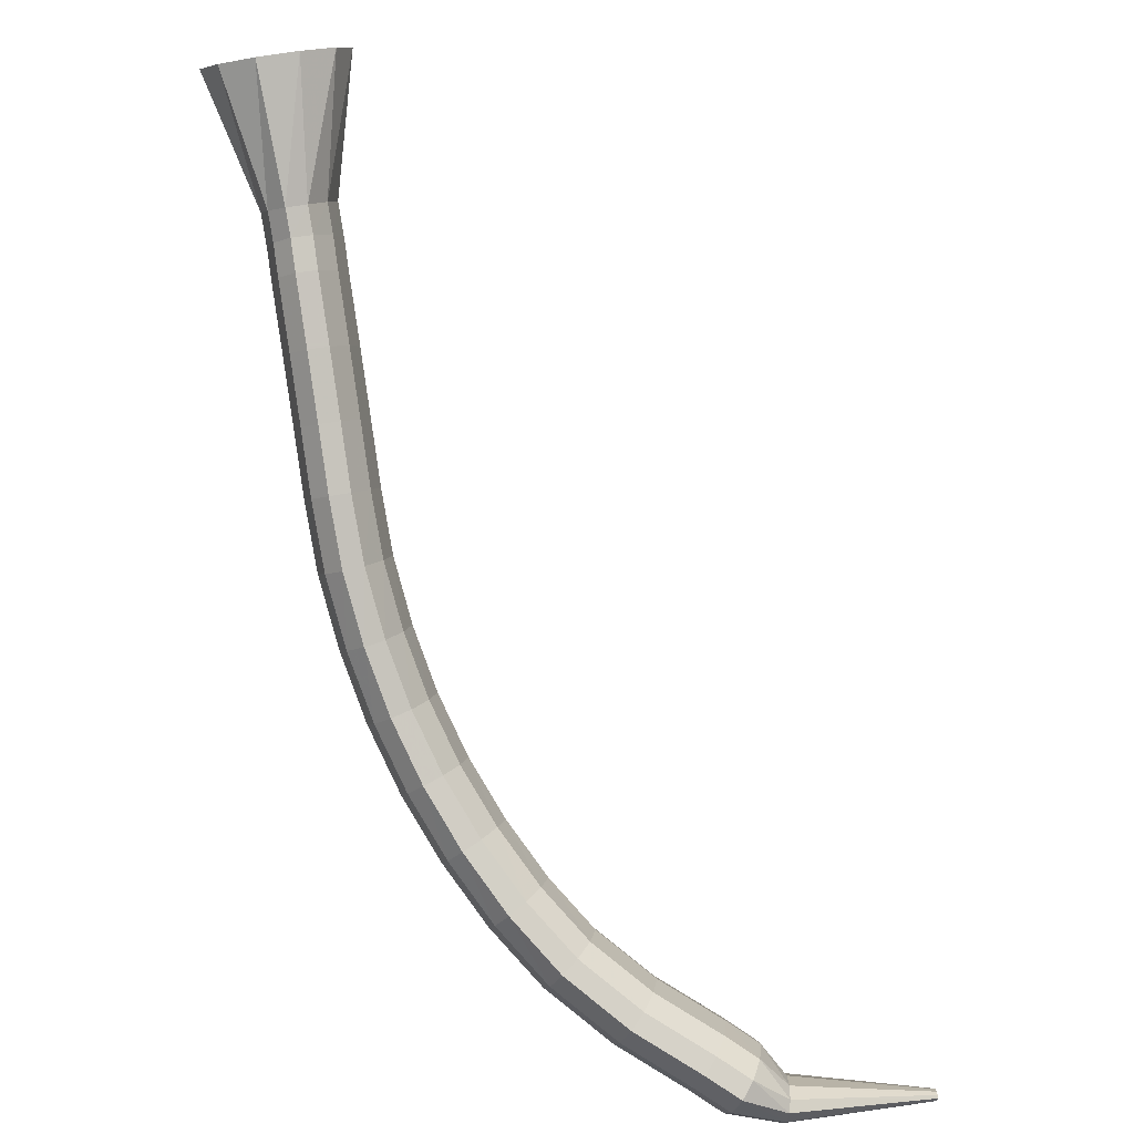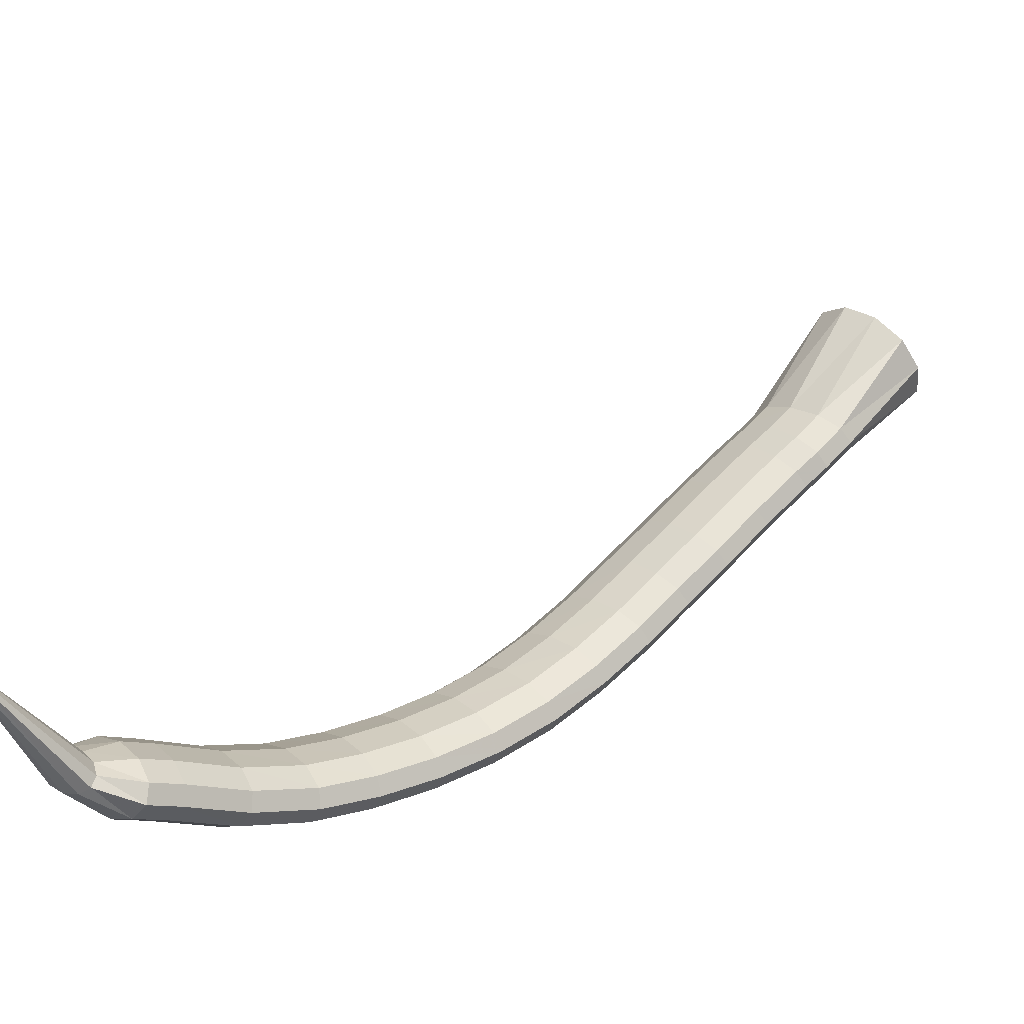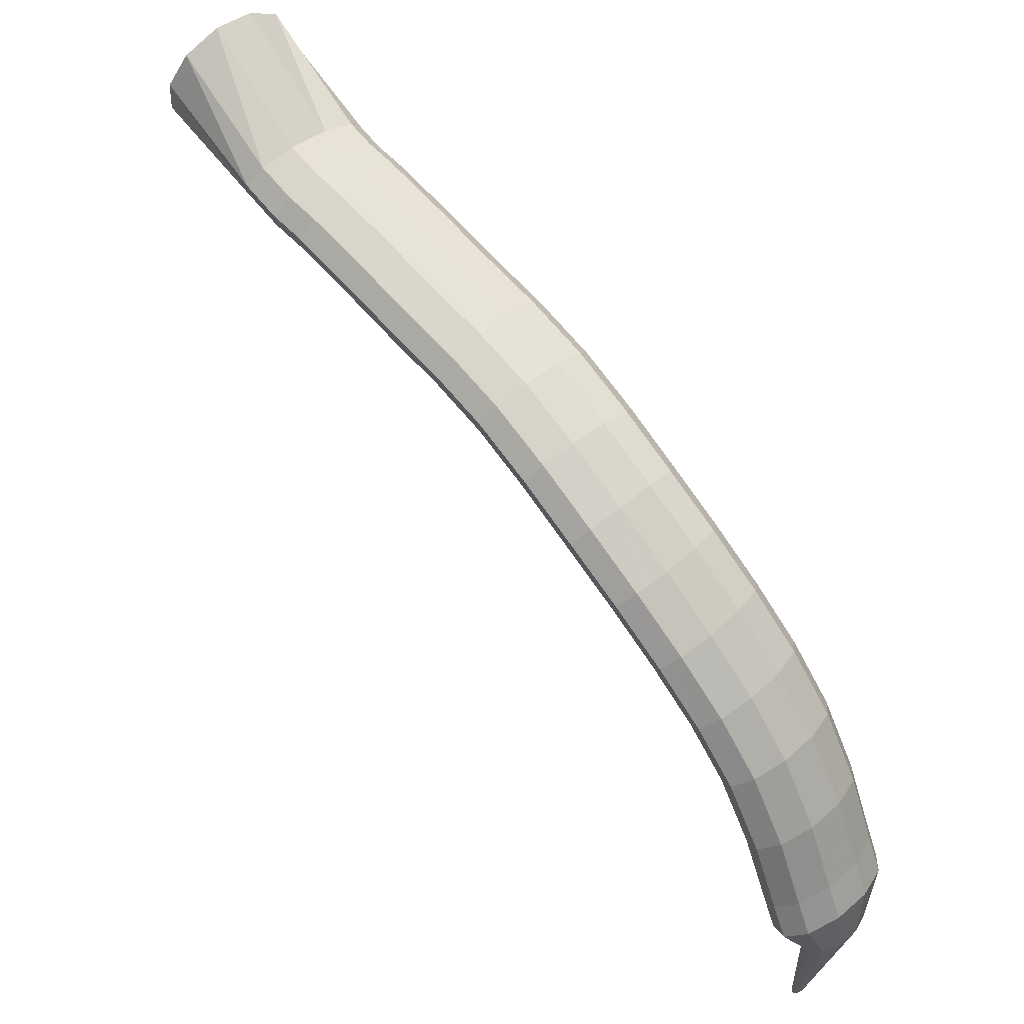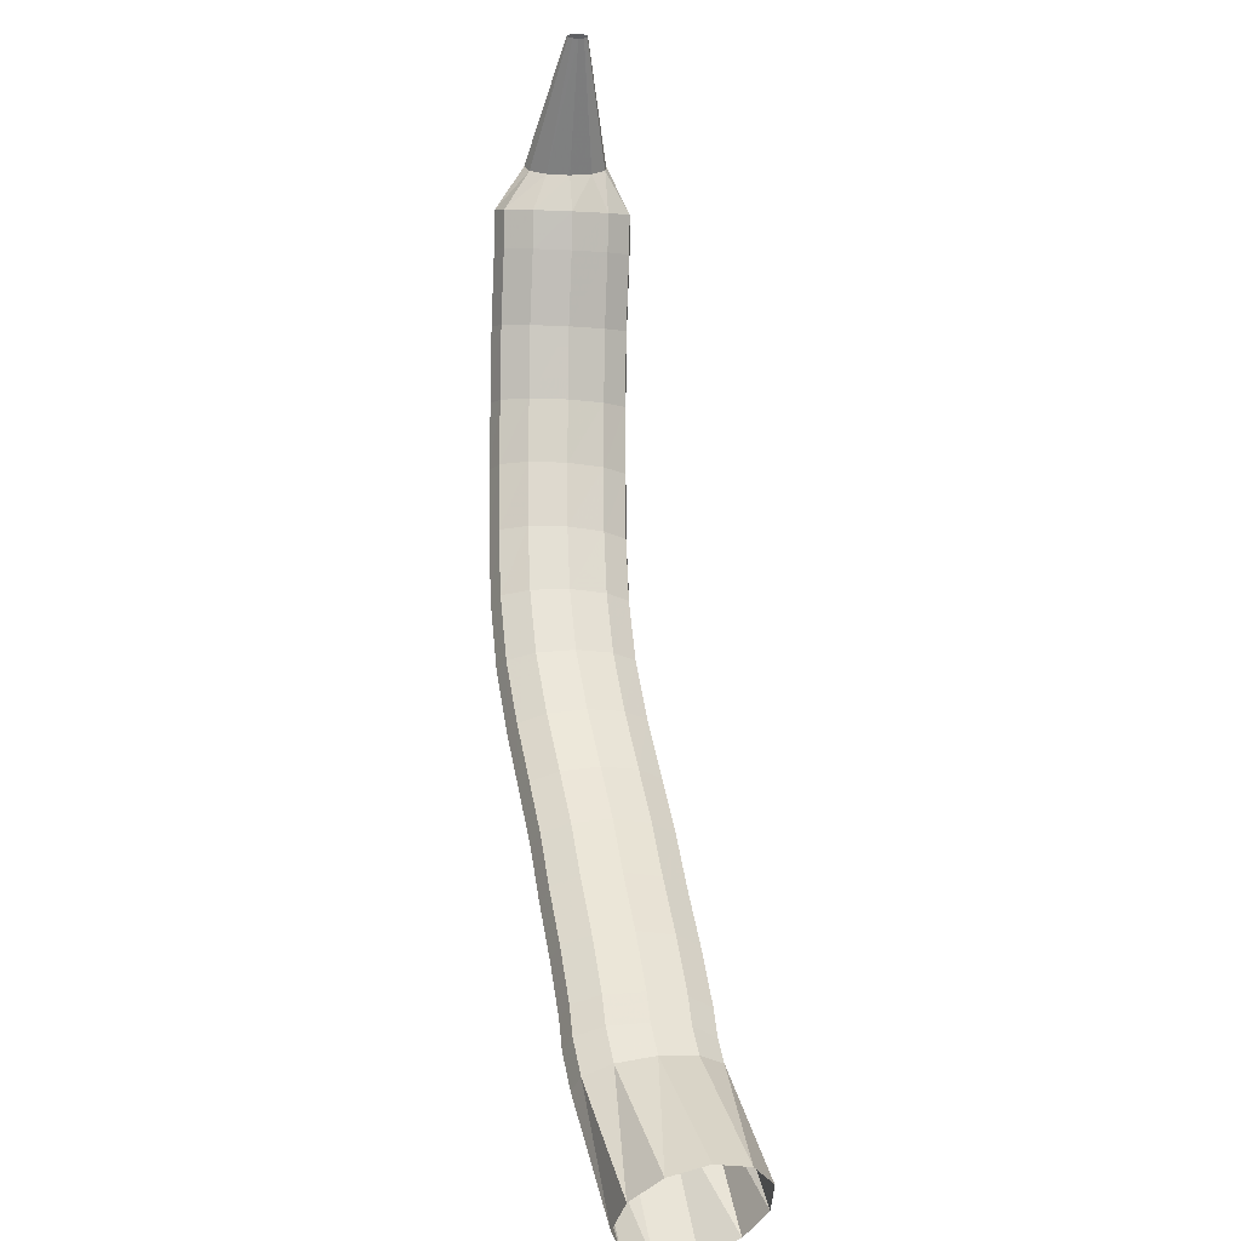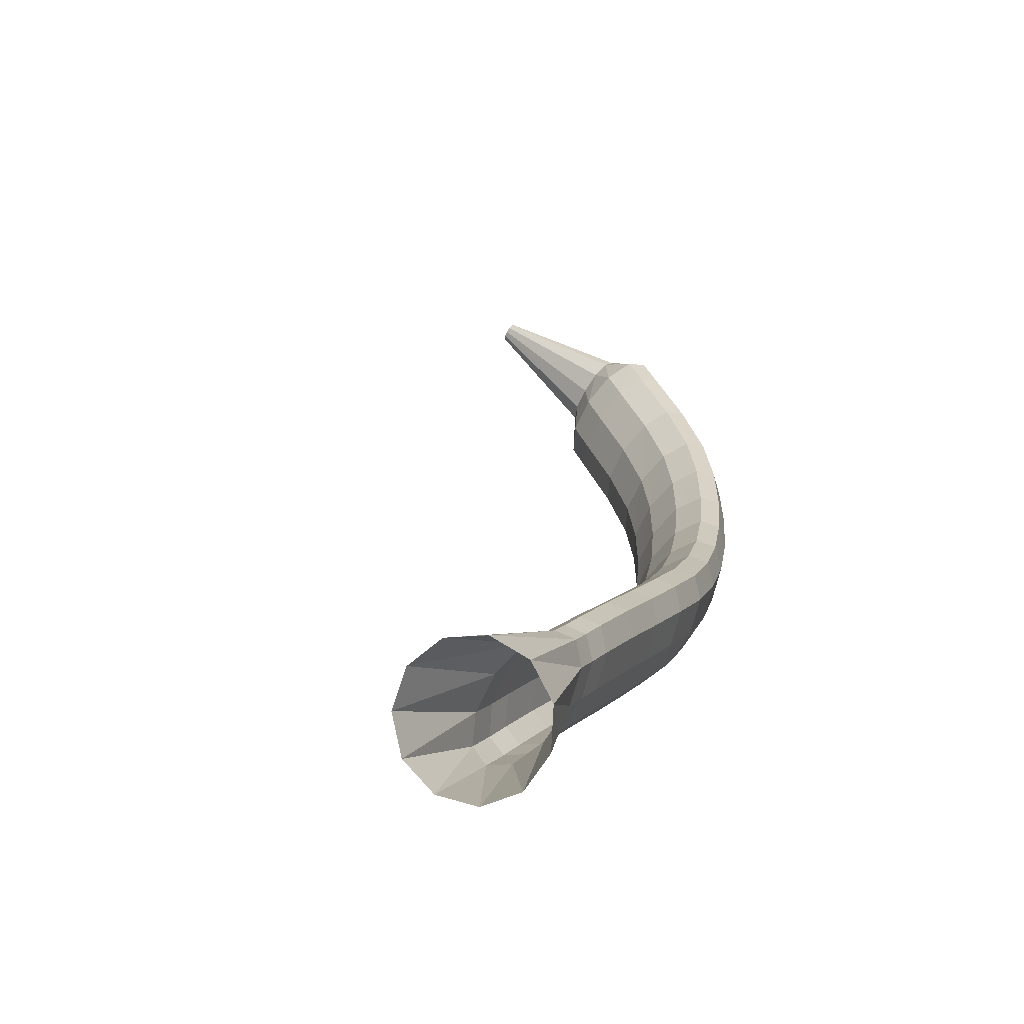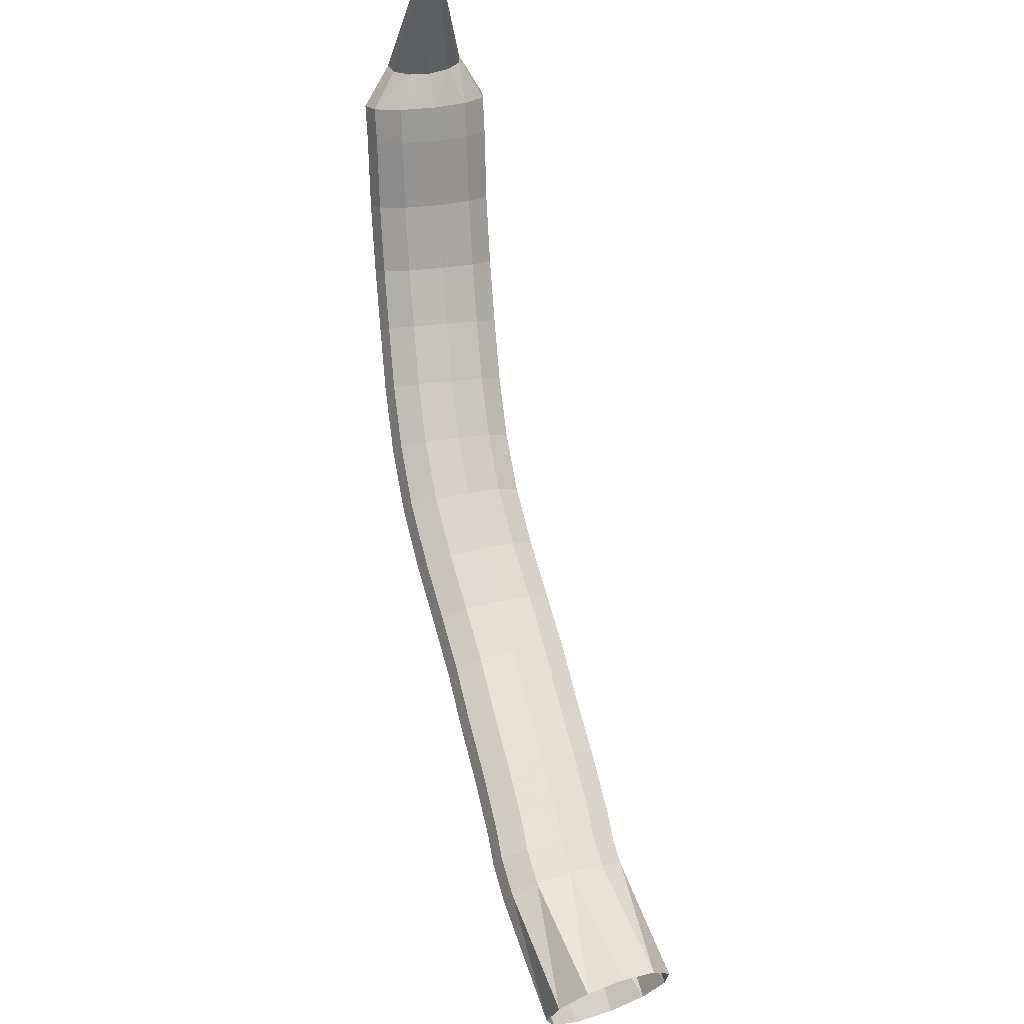
<metadata>
{"format":"obj","ext":"obj","renderer":"f3d","projection":"perspective","resolution":1024,"background":"white","views":[{"elev":47.0,"azim":-103.7,"up":"+Y"},{"elev":-46.8,"azim":16.2,"up":"+Y"},{"elev":-36.0,"azim":159.9,"up":"+Y"},{"elev":46.6,"azim":125.5,"up":"+Z"},{"elev":57.8,"azim":120.6,"up":"+Y"},{"elev":65.7,"azim":120.5,"up":"+Z"}]}
</metadata>
<code>
g tube1
v 95.74 106.1 132.8
v 95.99 105.7 132.9
v 96.08 105.4 132.9
v 95.98 105.2 132.8
v 95.73 105.2 132.8
v 95.4 105.4 132.7
v 95.1 105.7 132.7
v 94.92 106 132.7
v 94.93 106.3 132.7
v 95.11 106.4 132.7
v 95.42 106.3 132.8
v 95.74 106.1 132.8
v 98.41 107.1 123.4
v 99.41 105.8 123.5
v 99.79 104.6 123.5
v 99.42 103.9 123.3
v 98.43 103.8 123
v 97.12 104.4 122.7
v 95.92 105.6 122.5
v 95.2 106.9 122.4
v 95.2 107.9 122.5
v 95.91 108.4 122.7
v 97.11 108.1 123.1
v 98.41 107.1 123.4
v 100.2 108.7 122
v 102 106.5 122.3
v 102.8 104.6 122
v 102.4 103.4 121.2
v 101 103.4 120.1
v 99 104.6 119.2
v 97.03 106.5 118.7
v 95.71 108.6 118.7
v 95.47 110.3 119.3
v 96.39 110.9 120.3
v 98.17 110.3 121.3
v 100.2 108.7 122
v 101.8 109.7 120.1
v 103.5 107.6 120.3
v 104.3 105.7 120
v 104 104.5 119.2
v 102.6 104.5 118.1
v 100.7 105.7 117.2
v 98.69 107.7 116.6
v 97.38 109.8 116.7
v 97.12 111.4 117.3
v 98 112 118.3
v 99.75 111.3 119.3
v 101.8 109.7 120.1
v 104.8 111.6 116.2
v 106.5 109.5 116.4
v 107.4 107.6 116.1
v 107.1 106.5 115.2
v 105.8 106.5 114.1
v 103.8 107.7 113.1
v 101.9 109.7 112.5
v 100.5 111.8 112.6
v 100.2 113.4 113.2
v 101.1 113.9 114.2
v 102.8 113.3 115.3
v 104.8 111.6 116.2
v 108.1 113.8 112.8
v 109.8 111.7 113.1
v 110.7 109.9 112.6
v 110.5 108.8 111.6
v 109.3 109 110.4
v 107.4 110.2 109.3
v 105.5 112.2 108.7
v 104.2 114.3 108.8
v 103.8 115.8 109.6
v 104.5 116.3 110.7
v 106.1 115.5 111.9
v 108.1 113.8 112.8
v 111.2 116.1 110.4
v 112.9 114 110.7
v 113.9 112.2 110.2
v 113.9 111.2 109.1
v 112.8 111.5 107.7
v 111 112.8 106.5
v 109.2 114.8 105.9
v 107.8 116.9 106.1
v 107.3 118.3 106.9
v 107.9 118.7 108.2
v 109.4 117.9 109.5
v 111.2 116.1 110.4
v 114.7 118.6 108.4
v 116.4 116.5 108.6
v 117.5 114.7 108
v 117.5 113.9 106.9
v 116.5 114.2 105.5
v 114.8 115.6 104.3
v 113 117.6 103.7
v 111.5 119.6 103.9
v 111 121 104.7
v 111.5 121.3 106.1
v 112.9 120.4 107.4
v 114.7 118.6 108.4
v 118.2 121.3 106.7
v 120 119.3 106.9
v 121.1 117.6 106.3
v 121.3 116.8 105.1
v 120.4 117.2 103.6
v 118.7 118.6 102.5
v 116.8 120.6 101.9
v 115.2 122.5 102.1
v 114.6 123.8 103.1
v 115 124 104.4
v 116.3 123.1 105.8
v 118.2 121.3 106.7
v 121.6 124.3 105.5
v 123.5 122.4 105.6
v 124.8 120.8 105
v 125 120.1 103.7
v 124.2 120.5 102.2
v 122.5 121.9 101.1
v 120.5 123.8 100.5
v 118.8 125.7 100.8
v 118.1 126.9 101.8
v 118.4 127 103.2
v 119.7 126.1 104.6
v 121.6 124.3 105.5
v 124.9 127.6 104.6
v 126.9 125.8 104.7
v 128.2 124.3 104
v 128.6 123.7 102.8
v 127.8 124.2 101.3
v 126.1 125.6 100.1
v 124.1 127.4 99.57
v 122.3 129.2 99.86
v 121.4 130.3 100.9
v 121.7 130.3 102.3
v 122.9 129.3 103.7
v 124.9 127.6 104.6
v 128.1 131.1 104.1
v 130.1 129.2 104.2
v 131.5 127.8 103.6
v 131.9 127.3 102.3
v 131.2 127.8 100.8
v 129.6 129.3 99.59
v 127.6 131.2 99.04
v 125.8 132.9 99.32
v 124.9 133.9 100.3
v 125 133.9 101.8
v 126.2 132.8 103.2
v 128.1 131.1 104.1
v 131.2 134.3 104.1
v 133.1 132.4 104.2
v 134.6 130.9 103.5
v 135 130.5 102.3
v 134.4 131.1 100.8
v 132.9 132.7 99.55
v 131 134.6 98.99
v 129.2 136.4 99.27
v 128.2 137.4 100.3
v 128.3 137.3 101.7
v 129.4 136.1 103.2
v 131.2 134.3 104.1
v 134.5 137.4 104.2
v 136.4 135.4 104.3
v 137.8 134 103.7
v 138.3 133.6 102.4
v 137.7 134.2 100.9
v 136.2 135.8 99.68
v 134.3 137.8 99.12
v 132.5 139.6 99.4
v 131.5 140.5 100.4
v 131.6 140.4 101.9
v 132.7 139.3 103.3
v 134.5 137.4 104.2
v 137.8 140.8 104.3
v 139.7 138.8 104.5
v 141.2 137.4 103.8
v 141.6 136.9 102.5
v 141.1 137.6 101
v 139.6 139.2 99.8
v 137.6 141.1 99.24
v 135.9 142.9 99.52
v 134.9 143.9 100.5
v 135 143.8 102
v 136.1 142.6 103.4
v 137.8 140.8 104.3
v 141.3 144 104.4
v 143.1 142 104.6
v 144.5 140.5 103.9
v 145 140.1 102.6
v 144.4 140.8 101.1
v 143 142.4 99.91
v 141.1 144.4 99.36
v 139.4 146.2 99.64
v 138.4 147.3 100.7
v 138.5 147.1 102.1
v 139.5 145.9 103.5
v 141.3 144 104.4
v 143 145.5 104.5
v 144.9 143.6 104.7
v 146.3 142.1 104
v 146.8 141.6 102.7
v 146.2 142.3 101.2
v 144.7 143.9 100
v 142.8 145.9 99.45
v 141.1 147.7 99.73
v 140.1 148.7 100.8
v 140.2 148.6 102.2
v 141.3 147.4 103.6
v 143 145.5 104.5
v 144.7 147.3 104.5
v 146.8 145.5 104.7
v 148.4 144.2 104
v 148.9 143.8 102.7
v 148.2 144.4 101.2
v 146.5 145.8 100
v 144.4 147.6 99.45
v 142.5 149.2 99.73
v 141.5 150.1 100.8
v 141.6 150 102.2
v 142.8 149 103.6
v 144.7 147.3 104.5
v 150.4 155 107
v 152.6 153.2 106.8
v 154.3 151.8 105.1
v 155 151.2 102.4
v 154.5 151.6 99.67
v 153 152.9 97.7
v 150.9 154.7 97.14
v 148.8 156.3 98.16
v 147.5 157.4 100.4
v 147.4 157.5 103.3
v 148.5 156.6 105.7
v 150.4 155 107
f 1 2 14
f 14 13 1
f 2 3 15
f 15 14 2
f 3 4 16
f 16 15 3
f 4 5 17
f 17 16 4
f 5 6 18
f 18 17 5
f 6 7 19
f 19 18 6
f 7 8 20
f 20 19 7
f 8 9 21
f 21 20 8
f 9 10 22
f 22 21 9
f 10 11 23
f 23 22 10
f 11 12 24
f 24 23 11
f 13 14 26
f 26 25 13
f 14 15 27
f 27 26 14
f 15 16 28
f 28 27 15
f 16 17 29
f 29 28 16
f 17 18 30
f 30 29 17
f 18 19 31
f 31 30 18
f 19 20 32
f 32 31 19
f 20 21 33
f 33 32 20
f 21 22 34
f 34 33 21
f 22 23 35
f 35 34 22
f 23 24 36
f 36 35 23
f 25 26 38
f 38 37 25
f 26 27 39
f 39 38 26
f 27 28 40
f 40 39 27
f 28 29 41
f 41 40 28
f 29 30 42
f 42 41 29
f 30 31 43
f 43 42 30
f 31 32 44
f 44 43 31
f 32 33 45
f 45 44 32
f 33 34 46
f 46 45 33
f 34 35 47
f 47 46 34
f 35 36 48
f 48 47 35
f 37 38 50
f 50 49 37
f 38 39 51
f 51 50 38
f 39 40 52
f 52 51 39
f 40 41 53
f 53 52 40
f 41 42 54
f 54 53 41
f 42 43 55
f 55 54 42
f 43 44 56
f 56 55 43
f 44 45 57
f 57 56 44
f 45 46 58
f 58 57 45
f 46 47 59
f 59 58 46
f 47 48 60
f 60 59 47
f 49 50 62
f 62 61 49
f 50 51 63
f 63 62 50
f 51 52 64
f 64 63 51
f 52 53 65
f 65 64 52
f 53 54 66
f 66 65 53
f 54 55 67
f 67 66 54
f 55 56 68
f 68 67 55
f 56 57 69
f 69 68 56
f 57 58 70
f 70 69 57
f 58 59 71
f 71 70 58
f 59 60 72
f 72 71 59
f 61 62 74
f 74 73 61
f 62 63 75
f 75 74 62
f 63 64 76
f 76 75 63
f 64 65 77
f 77 76 64
f 65 66 78
f 78 77 65
f 66 67 79
f 79 78 66
f 67 68 80
f 80 79 67
f 68 69 81
f 81 80 68
f 69 70 82
f 82 81 69
f 70 71 83
f 83 82 70
f 71 72 84
f 84 83 71
f 73 74 86
f 86 85 73
f 74 75 87
f 87 86 74
f 75 76 88
f 88 87 75
f 76 77 89
f 89 88 76
f 77 78 90
f 90 89 77
f 78 79 91
f 91 90 78
f 79 80 92
f 92 91 79
f 80 81 93
f 93 92 80
f 81 82 94
f 94 93 81
f 82 83 95
f 95 94 82
f 83 84 96
f 96 95 83
f 85 86 98
f 98 97 85
f 86 87 99
f 99 98 86
f 87 88 100
f 100 99 87
f 88 89 101
f 101 100 88
f 89 90 102
f 102 101 89
f 90 91 103
f 103 102 90
f 91 92 104
f 104 103 91
f 92 93 105
f 105 104 92
f 93 94 106
f 106 105 93
f 94 95 107
f 107 106 94
f 95 96 108
f 108 107 95
f 97 98 110
f 110 109 97
f 98 99 111
f 111 110 98
f 99 100 112
f 112 111 99
f 100 101 113
f 113 112 100
f 101 102 114
f 114 113 101
f 102 103 115
f 115 114 102
f 103 104 116
f 116 115 103
f 104 105 117
f 117 116 104
f 105 106 118
f 118 117 105
f 106 107 119
f 119 118 106
f 107 108 120
f 120 119 107
f 109 110 122
f 122 121 109
f 110 111 123
f 123 122 110
f 111 112 124
f 124 123 111
f 112 113 125
f 125 124 112
f 113 114 126
f 126 125 113
f 114 115 127
f 127 126 114
f 115 116 128
f 128 127 115
f 116 117 129
f 129 128 116
f 117 118 130
f 130 129 117
f 118 119 131
f 131 130 118
f 119 120 132
f 132 131 119
f 121 122 134
f 134 133 121
f 122 123 135
f 135 134 122
f 123 124 136
f 136 135 123
f 124 125 137
f 137 136 124
f 125 126 138
f 138 137 125
f 126 127 139
f 139 138 126
f 127 128 140
f 140 139 127
f 128 129 141
f 141 140 128
f 129 130 142
f 142 141 129
f 130 131 143
f 143 142 130
f 131 132 144
f 144 143 131
f 133 134 146
f 146 145 133
f 134 135 147
f 147 146 134
f 135 136 148
f 148 147 135
f 136 137 149
f 149 148 136
f 137 138 150
f 150 149 137
f 138 139 151
f 151 150 138
f 139 140 152
f 152 151 139
f 140 141 153
f 153 152 140
f 141 142 154
f 154 153 141
f 142 143 155
f 155 154 142
f 143 144 156
f 156 155 143
f 145 146 158
f 158 157 145
f 146 147 159
f 159 158 146
f 147 148 160
f 160 159 147
f 148 149 161
f 161 160 148
f 149 150 162
f 162 161 149
f 150 151 163
f 163 162 150
f 151 152 164
f 164 163 151
f 152 153 165
f 165 164 152
f 153 154 166
f 166 165 153
f 154 155 167
f 167 166 154
f 155 156 168
f 168 167 155
f 157 158 170
f 170 169 157
f 158 159 171
f 171 170 158
f 159 160 172
f 172 171 159
f 160 161 173
f 173 172 160
f 161 162 174
f 174 173 161
f 162 163 175
f 175 174 162
f 163 164 176
f 176 175 163
f 164 165 177
f 177 176 164
f 165 166 178
f 178 177 165
f 166 167 179
f 179 178 166
f 167 168 180
f 180 179 167
f 169 170 182
f 182 181 169
f 170 171 183
f 183 182 170
f 171 172 184
f 184 183 171
f 172 173 185
f 185 184 172
f 173 174 186
f 186 185 173
f 174 175 187
f 187 186 174
f 175 176 188
f 188 187 175
f 176 177 189
f 189 188 176
f 177 178 190
f 190 189 177
f 178 179 191
f 191 190 178
f 179 180 192
f 192 191 179
f 181 182 194
f 194 193 181
f 182 183 195
f 195 194 182
f 183 184 196
f 196 195 183
f 184 185 197
f 197 196 184
f 185 186 198
f 198 197 185
f 186 187 199
f 199 198 186
f 187 188 200
f 200 199 187
f 188 189 201
f 201 200 188
f 189 190 202
f 202 201 189
f 190 191 203
f 203 202 190
f 191 192 204
f 204 203 191
f 193 194 206
f 206 205 193
f 194 195 207
f 207 206 194
f 195 196 208
f 208 207 195
f 196 197 209
f 209 208 196
f 197 198 210
f 210 209 197
f 198 199 211
f 211 210 198
f 199 200 212
f 212 211 199
f 200 201 213
f 213 212 200
f 201 202 214
f 214 213 201
f 202 203 215
f 215 214 202
f 203 204 216
f 216 215 203
f 205 206 218
f 218 217 205
f 206 207 219
f 219 218 206
f 207 208 220
f 220 219 207
f 208 209 221
f 221 220 208
f 209 210 222
f 222 221 209
f 210 211 223
f 223 222 210
f 211 212 224
f 224 223 211
f 212 213 225
f 225 224 212
f 213 214 226
f 226 225 213
f 214 215 227
f 227 226 214
f 215 216 228
f 228 227 215
g

</code>
